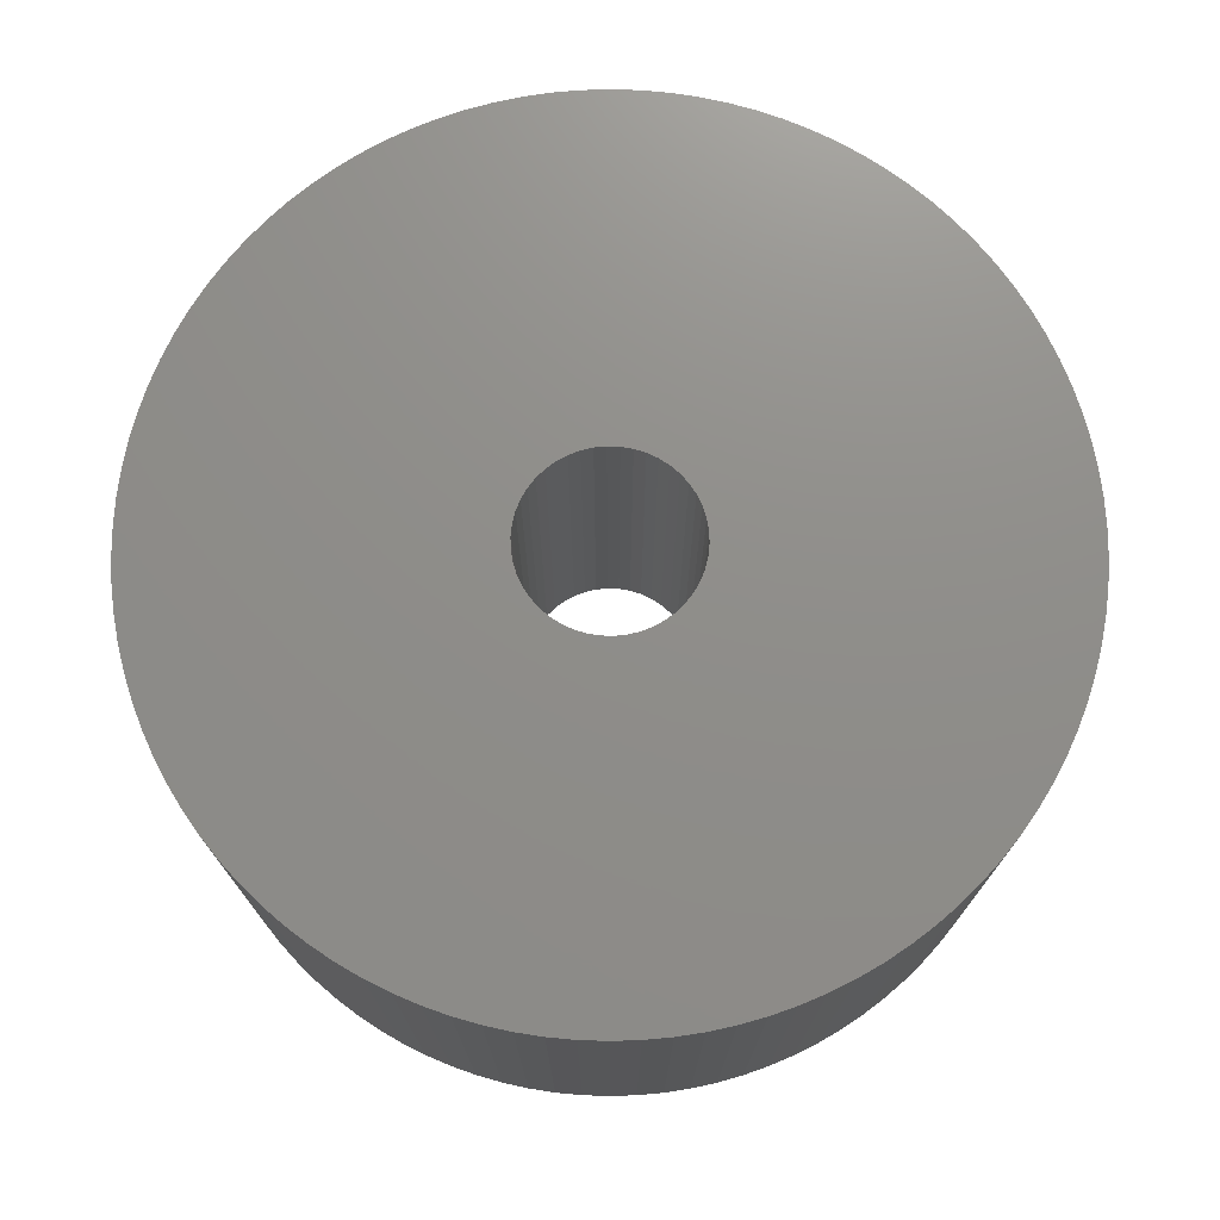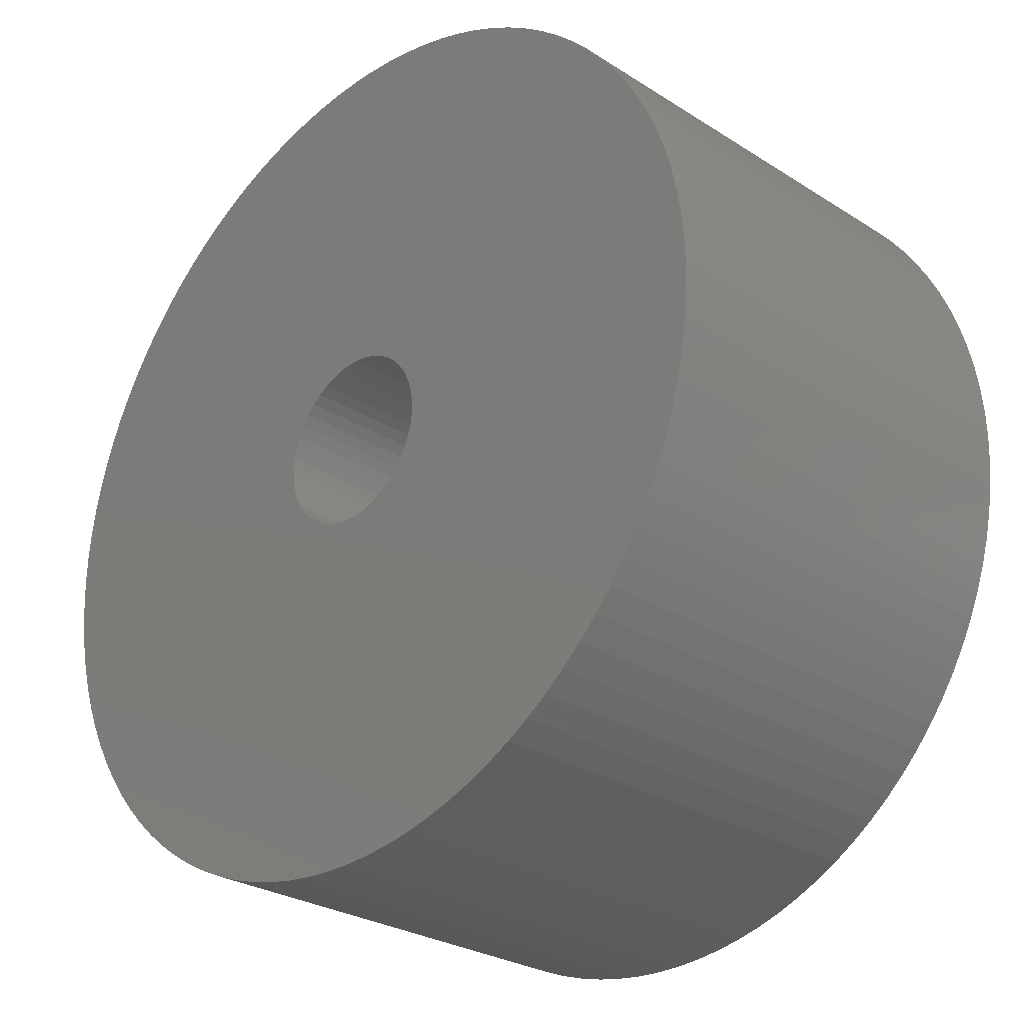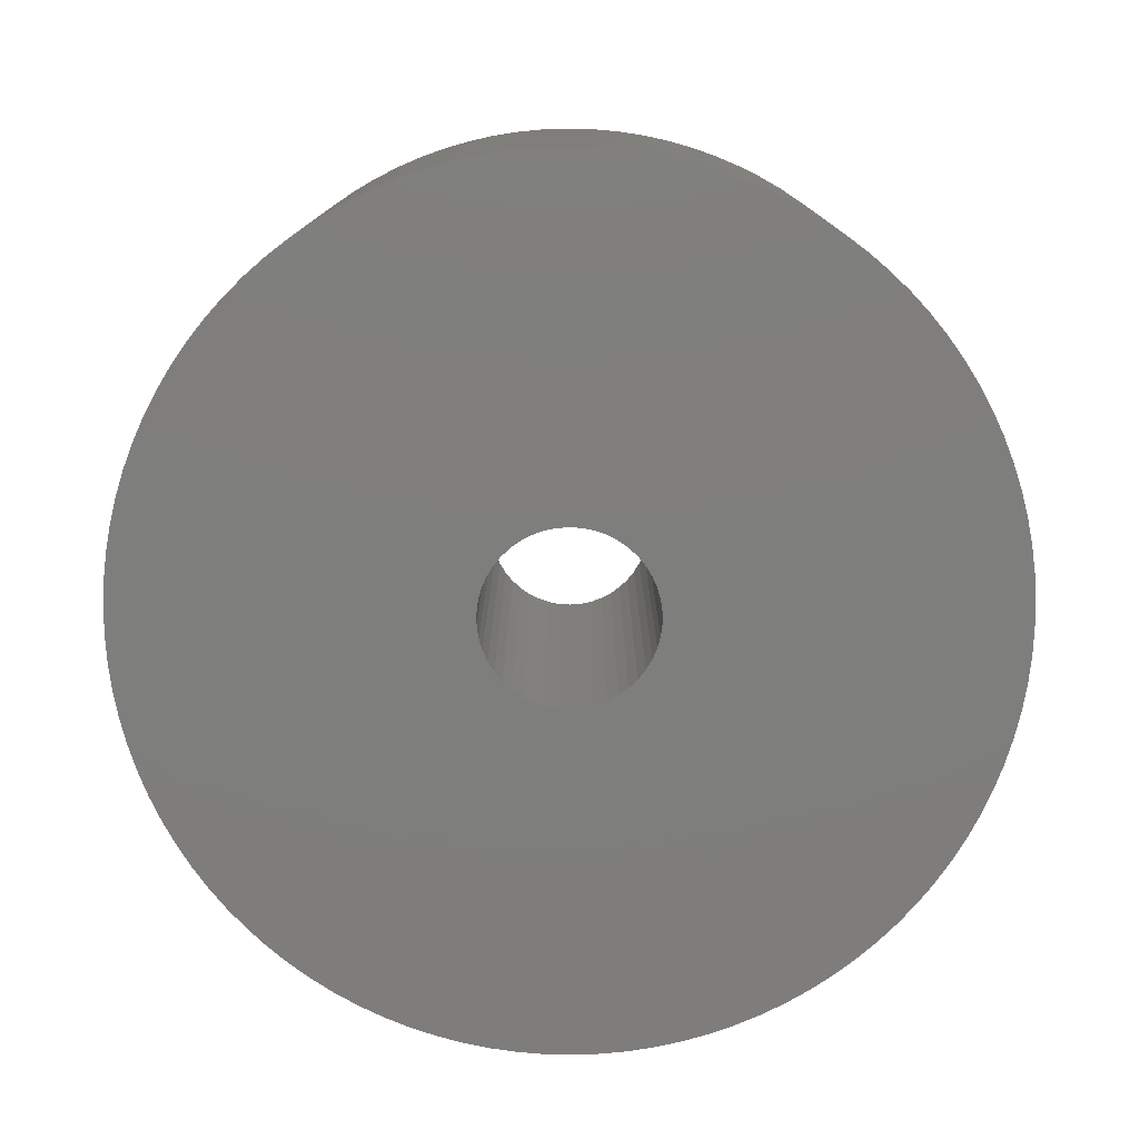
<metadata>
{"format":"stl","ext":"stl","renderer":"f3d","projection":"perspective","resolution":1024,"background":"white","views":[{"elev":73.7,"azim":-37.0,"up":"+Z"},{"elev":-27.4,"azim":-134.4,"up":"+Y"},{"elev":-77.8,"azim":-19.0,"up":"+Z"}]}
</metadata>
<code>
# stl→obj: 342 verts, 684 faces
v 9.907 -1.362 0
v 9.907 -1.362 25
v 10 1.225e-15 0
v 10 1.225e-15 25
v 9.907 1.362 0
v 9.907 1.362 25
v 9.629 2.698 0
v 9.629 2.698 25
v 9.172 3.984 0
v 9.172 3.984 25
v 8.544 5.196 0
v 8.544 5.196 25
v 7.757 6.311 0
v 7.757 6.311 25
v 6.826 7.308 0
v 6.826 7.308 25
v 5.767 8.17 0
v 5.767 8.17 25
v 4.601 8.879 0
v 4.601 8.879 25
v 3.349 9.423 0
v 3.349 9.423 25
v 2.035 9.791 0
v 2.035 9.791 25
v 0.6824 9.977 0
v 0.6824 9.977 25
v -0.6824 9.977 0
v -0.6824 9.977 25
v -2.035 9.791 0
v -2.035 9.791 25
v -3.349 9.423 0
v -3.349 9.423 25
v -4.601 8.879 0
v -4.601 8.879 25
v -5.767 8.17 0
v -5.767 8.17 25
v -6.826 7.308 0
v -6.826 7.308 25
v -7.757 6.311 0
v -7.757 6.311 25
v -8.544 5.196 0
v -8.544 5.196 25
v -9.172 3.984 0
v -9.172 3.984 25
v -9.629 2.698 0
v -9.629 2.698 25
v -9.907 1.362 0
v -9.907 1.362 25
v -10 0 0
v -10 0 25
v -9.907 -1.362 0
v -9.907 -1.362 25
v -9.629 -2.698 0
v -9.629 -2.698 25
v -9.172 -3.984 0
v -9.172 -3.984 25
v -8.544 -5.196 0
v -8.544 -5.196 25
v -7.757 -6.311 0
v -7.757 -6.311 25
v -6.826 -7.308 0
v -6.826 -7.308 25
v -5.767 -8.17 0
v -5.767 -8.17 25
v -4.601 -8.879 0
v -4.601 -8.879 25
v -3.349 -9.423 0
v -3.349 -9.423 25
v -2.035 -9.791 0
v -2.035 -9.791 25
v -0.6824 -9.977 0
v -0.6824 -9.977 25
v 0.6824 -9.977 0
v 0.6824 -9.977 25
v 2.035 -9.791 0
v 2.035 -9.791 25
v 3.349 -9.423 0
v 3.349 -9.423 25
v 4.601 -8.879 0
v 4.601 -8.879 25
v 5.767 -8.17 0
v 5.767 -8.17 25
v 6.826 -7.308 0
v 6.826 -7.308 25
v 7.757 -6.311 0
v 7.757 -6.311 25
v 8.544 -5.196 0
v 8.544 -5.196 25
v 9.172 -3.984 0
v 9.172 -3.984 25
v 9.629 -2.698 0
v 9.629 -2.698 25
v 9.907 1.362 50
v 10 1.225e-15 50
v 9.907 -1.362 50
v 9.629 -2.698 50
v 9.172 -3.984 50
v 8.544 -5.196 50
v 7.757 -6.311 50
v 6.826 -7.308 50
v 5.767 -8.17 50
v 4.601 -8.879 50
v 3.349 -9.423 50
v 2.035 -9.791 50
v 0.6824 -9.977 50
v -0.6824 -9.977 50
v -2.035 -9.791 50
v -3.349 -9.423 50
v -4.601 -8.879 50
v -5.767 -8.17 50
v -6.826 -7.308 50
v -7.757 -6.311 50
v -8.544 -5.196 50
v -9.172 -3.984 50
v -9.629 -2.698 50
v -9.907 -1.362 50
v -10 0 50
v -9.907 1.362 50
v -9.629 2.698 50
v -9.172 3.984 50
v -8.544 5.196 50
v -7.757 6.311 50
v -6.826 7.308 50
v -5.767 8.17 50
v -4.601 8.879 50
v -3.349 9.423 50
v -2.035 9.791 50
v -0.6824 9.977 50
v 0.6824 9.977 50
v 2.035 9.791 50
v 3.349 9.423 50
v 4.601 8.879 50
v 5.767 8.17 50
v 6.826 7.308 50
v 7.757 6.311 50
v 8.544 5.196 50
v 9.172 3.984 50
v 9.629 2.698 50
v -49.91 3.078 50
v -49.91 3.078 0
v -50 -6.123e-15 50
v -50 -6.123e-15 0
v -49.91 -3.078 50
v -49.91 -3.078 0
v -49.62 -6.144 50
v -49.62 -6.144 0
v -49.15 -9.187 50
v -49.15 -9.187 0
v -48.49 -12.2 50
v -48.49 -12.2 0
v -47.65 -15.16 50
v -47.65 -15.16 0
v -46.62 -18.06 50
v -46.62 -18.06 0
v -45.42 -20.9 50
v -45.42 -20.9 0
v -44.05 -23.65 50
v -44.05 -23.65 0
v -42.51 -26.32 50
v -42.51 -26.32 0
v -40.81 -28.89 50
v -40.81 -28.89 0
v -38.95 -31.35 50
v -38.95 -31.35 0
v -36.95 -33.68 50
v -36.95 -33.68 0
v -34.81 -35.9 50
v -34.81 -35.9 0
v -32.53 -37.97 50
v -32.53 -37.97 0
v -30.13 -39.9 50
v -30.13 -39.9 0
v -27.62 -41.68 50
v -27.62 -41.68 0
v -25 -43.3 50
v -25 -43.3 0
v -22.29 -44.76 50
v -22.29 -44.76 0
v -19.49 -46.05 50
v -19.49 -46.05 0
v -16.62 -47.16 50
v -16.62 -47.16 0
v -13.68 -48.09 50
v -13.68 -48.09 0
v -10.7 -48.84 50
v -10.7 -48.84 0
v -7.67 -49.41 50
v -7.67 -49.41 0
v -4.613 -49.79 50
v -4.613 -49.79 0
v -1.54 -49.98 50
v -1.54 -49.98 0
v 1.54 -49.98 50
v 1.54 -49.98 0
v 4.613 -49.79 50
v 4.613 -49.79 0
v 7.67 -49.41 50
v 7.67 -49.41 0
v 10.7 -48.84 50
v 10.7 -48.84 0
v 13.68 -48.09 50
v 13.68 -48.09 0
v 16.62 -47.16 50
v 16.62 -47.16 0
v 19.49 -46.05 50
v 19.49 -46.05 0
v 22.29 -44.76 50
v 22.29 -44.76 0
v 25 -43.3 50
v 25 -43.3 0
v 27.62 -41.68 50
v 27.62 -41.68 0
v 30.13 -39.9 50
v 30.13 -39.9 0
v 32.53 -37.97 50
v 32.53 -37.97 0
v 34.81 -35.9 50
v 34.81 -35.9 0
v 36.95 -33.68 50
v 36.95 -33.68 0
v 38.95 -31.35 50
v 38.95 -31.35 0
v 40.81 -28.89 50
v 40.81 -28.89 0
v 42.51 -26.32 50
v 42.51 -26.32 0
v 44.05 -23.65 50
v 44.05 -23.65 0
v 45.42 -20.9 50
v 45.42 -20.9 0
v 46.62 -18.06 50
v 46.62 -18.06 0
v 47.65 -15.16 50
v 47.65 -15.16 0
v 48.49 -12.2 50
v 48.49 -12.2 0
v 49.15 -9.187 50
v 49.15 -9.187 0
v 49.62 -6.144 50
v 49.62 -6.144 0
v 49.91 -3.078 50
v 49.91 -3.078 0
v 50 0 50
v 50 0 0
v 49.91 3.078 50
v 49.91 3.078 0
v 49.62 6.144 50
v 49.62 6.144 0
v 49.15 9.187 50
v 49.15 9.187 0
v 48.49 12.2 50
v 48.49 12.2 0
v 47.65 15.16 50
v 47.65 15.16 0
v 46.62 18.06 50
v 46.62 18.06 0
v 45.42 20.9 50
v 45.42 20.9 0
v 44.05 23.65 50
v 44.05 23.65 0
v 42.51 26.32 50
v 42.51 26.32 0
v 40.81 28.89 50
v 40.81 28.89 0
v 38.95 31.35 50
v 38.95 31.35 0
v 36.95 33.68 50
v 36.95 33.68 0
v 34.81 35.9 50
v 34.81 35.9 0
v 32.53 37.97 50
v 32.53 37.97 0
v 30.13 39.9 50
v 30.13 39.9 0
v 27.62 41.68 50
v 27.62 41.68 0
v 25 43.3 50
v 25 43.3 0
v 22.29 44.76 50
v 22.29 44.76 0
v 19.49 46.05 50
v 19.49 46.05 0
v 16.62 47.16 50
v 16.62 47.16 0
v 13.68 48.09 50
v 13.68 48.09 0
v 10.7 48.84 50
v 10.7 48.84 0
v 7.67 49.41 50
v 7.67 49.41 0
v 4.613 49.79 50
v 4.613 49.79 0
v 1.54 49.98 50
v 1.54 49.98 0
v -1.54 49.98 50
v -1.54 49.98 0
v -4.613 49.79 50
v -4.613 49.79 0
v -7.67 49.41 50
v -7.67 49.41 0
v -10.7 48.84 50
v -10.7 48.84 0
v -13.68 48.09 50
v -13.68 48.09 0
v -16.62 47.16 50
v -16.62 47.16 0
v -19.49 46.05 50
v -19.49 46.05 0
v -22.29 44.76 50
v -22.29 44.76 0
v -25 43.3 50
v -25 43.3 0
v -27.62 41.68 50
v -27.62 41.68 0
v -30.13 39.9 50
v -30.13 39.9 0
v -32.53 37.97 50
v -32.53 37.97 0
v -34.81 35.9 50
v -34.81 35.9 0
v -36.95 33.68 50
v -36.95 33.68 0
v -38.95 31.35 50
v -38.95 31.35 0
v -40.81 28.89 50
v -40.81 28.89 0
v -42.51 26.32 50
v -42.51 26.32 0
v -44.05 23.65 50
v -44.05 23.65 0
v -45.42 20.9 50
v -45.42 20.9 0
v -46.62 18.06 50
v -46.62 18.06 0
v -47.65 15.16 50
v -47.65 15.16 0
v -48.49 12.2 50
v -48.49 12.2 0
v -49.15 9.187 50
v -49.15 9.187 0
v -49.62 6.144 50
v -49.62 6.144 0
f 1 2 3
f 3 2 4
f 3 4 5
f 5 4 6
f 5 6 7
f 7 6 8
f 7 8 9
f 9 8 10
f 9 10 11
f 11 10 12
f 11 12 13
f 13 12 14
f 13 14 15
f 15 14 16
f 15 16 17
f 17 16 18
f 17 18 19
f 19 18 20
f 19 20 21
f 21 20 22
f 21 22 23
f 23 22 24
f 23 24 25
f 25 24 26
f 25 26 27
f 27 26 28
f 27 28 29
f 29 28 30
f 29 30 31
f 31 30 32
f 31 32 33
f 33 32 34
f 33 34 35
f 35 34 36
f 35 36 37
f 37 36 38
f 37 38 39
f 39 38 40
f 39 40 41
f 41 40 42
f 41 42 43
f 43 42 44
f 43 44 45
f 45 44 46
f 45 46 47
f 47 46 48
f 47 48 49
f 49 48 50
f 49 50 51
f 51 50 52
f 51 52 53
f 53 52 54
f 53 54 55
f 55 54 56
f 55 56 57
f 57 56 58
f 57 58 59
f 59 58 60
f 59 60 61
f 61 60 62
f 61 62 63
f 63 62 64
f 63 64 65
f 65 64 66
f 65 66 67
f 67 66 68
f 67 68 69
f 69 68 70
f 69 70 71
f 71 70 72
f 71 72 73
f 73 72 74
f 73 74 75
f 75 74 76
f 75 76 77
f 77 76 78
f 77 78 79
f 79 78 80
f 79 80 81
f 81 80 82
f 81 82 83
f 83 82 84
f 83 84 85
f 85 84 86
f 85 86 87
f 87 86 88
f 87 88 89
f 89 88 90
f 89 90 91
f 91 90 92
f 91 92 1
f 1 92 2
f 93 6 94
f 94 6 4
f 94 4 95
f 95 4 2
f 95 2 96
f 96 2 92
f 96 92 97
f 97 92 90
f 97 90 98
f 98 90 88
f 98 88 99
f 99 88 86
f 99 86 100
f 100 86 84
f 100 84 101
f 101 84 82
f 101 82 102
f 102 82 80
f 102 80 103
f 103 80 78
f 103 78 104
f 104 78 76
f 104 76 105
f 105 76 74
f 105 74 106
f 106 74 72
f 106 72 107
f 107 72 70
f 107 70 108
f 108 70 68
f 108 68 109
f 109 68 66
f 109 66 110
f 110 66 64
f 110 64 111
f 111 64 62
f 111 62 112
f 112 62 60
f 112 60 113
f 113 60 58
f 113 58 114
f 114 58 56
f 114 56 115
f 115 56 54
f 115 54 116
f 116 54 52
f 116 52 117
f 117 52 50
f 117 50 118
f 118 50 48
f 118 48 119
f 119 48 46
f 119 46 120
f 120 46 44
f 120 44 121
f 121 44 42
f 121 42 122
f 122 42 40
f 122 40 123
f 123 40 38
f 123 38 124
f 124 38 36
f 124 36 125
f 125 36 34
f 125 34 126
f 126 34 32
f 126 32 127
f 127 32 30
f 127 30 128
f 128 30 28
f 128 28 129
f 129 28 26
f 129 26 130
f 130 26 24
f 130 24 131
f 131 24 22
f 131 22 132
f 132 22 20
f 132 20 133
f 133 20 18
f 133 18 134
f 134 18 16
f 134 16 135
f 135 16 14
f 135 14 136
f 136 14 12
f 136 12 137
f 137 12 10
f 137 10 138
f 138 10 8
f 138 8 93
f 93 8 6
f 139 140 141
f 141 140 142
f 141 142 143
f 143 142 144
f 143 144 145
f 145 144 146
f 145 146 147
f 147 146 148
f 147 148 149
f 149 148 150
f 149 150 151
f 151 150 152
f 151 152 153
f 153 152 154
f 153 154 155
f 155 154 156
f 155 156 157
f 157 156 158
f 157 158 159
f 159 158 160
f 159 160 161
f 161 160 162
f 161 162 163
f 163 162 164
f 163 164 165
f 165 164 166
f 165 166 167
f 167 166 168
f 167 168 169
f 169 168 170
f 169 170 171
f 171 170 172
f 171 172 173
f 173 172 174
f 173 174 175
f 175 174 176
f 175 176 177
f 177 176 178
f 177 178 179
f 179 178 180
f 179 180 181
f 181 180 182
f 181 182 183
f 183 182 184
f 183 184 185
f 185 184 186
f 185 186 187
f 187 186 188
f 187 188 189
f 189 188 190
f 189 190 191
f 191 190 192
f 191 192 193
f 193 192 194
f 193 194 195
f 195 194 196
f 195 196 197
f 197 196 198
f 197 198 199
f 199 198 200
f 199 200 201
f 201 200 202
f 201 202 203
f 203 202 204
f 203 204 205
f 205 204 206
f 205 206 207
f 207 206 208
f 207 208 209
f 209 208 210
f 209 210 211
f 211 210 212
f 211 212 213
f 213 212 214
f 213 214 215
f 215 214 216
f 215 216 217
f 217 216 218
f 217 218 219
f 219 218 220
f 219 220 221
f 221 220 222
f 221 222 223
f 223 222 224
f 223 224 225
f 225 224 226
f 225 226 227
f 227 226 228
f 227 228 229
f 229 228 230
f 229 230 231
f 231 230 232
f 231 232 233
f 233 232 234
f 233 234 235
f 235 234 236
f 235 236 237
f 237 236 238
f 237 238 239
f 239 238 240
f 239 240 241
f 241 240 242
f 241 242 243
f 243 242 244
f 243 244 245
f 245 244 246
f 245 246 247
f 247 246 248
f 247 248 249
f 249 248 250
f 249 250 251
f 251 250 252
f 251 252 253
f 253 252 254
f 253 254 255
f 255 254 256
f 255 256 257
f 257 256 258
f 257 258 259
f 259 258 260
f 259 260 261
f 261 260 262
f 261 262 263
f 263 262 264
f 263 264 265
f 265 264 266
f 265 266 267
f 267 266 268
f 267 268 269
f 269 268 270
f 269 270 271
f 271 270 272
f 271 272 273
f 273 272 274
f 273 274 275
f 275 274 276
f 275 276 277
f 277 276 278
f 277 278 279
f 279 278 280
f 279 280 281
f 281 280 282
f 281 282 283
f 283 282 284
f 283 284 285
f 285 284 286
f 285 286 287
f 287 286 288
f 287 288 289
f 289 288 290
f 289 290 291
f 291 290 292
f 291 292 293
f 293 292 294
f 293 294 295
f 295 294 296
f 295 296 297
f 297 296 298
f 297 298 299
f 299 298 300
f 299 300 301
f 301 300 302
f 301 302 303
f 303 302 304
f 303 304 305
f 305 304 306
f 305 306 307
f 307 306 308
f 307 308 309
f 309 308 310
f 309 310 311
f 311 310 312
f 311 312 313
f 313 312 314
f 313 314 315
f 315 314 316
f 315 316 317
f 317 316 318
f 317 318 319
f 319 318 320
f 319 320 321
f 321 320 322
f 321 322 323
f 323 322 324
f 323 324 325
f 325 324 326
f 325 326 327
f 327 326 328
f 327 328 329
f 329 328 330
f 329 330 331
f 331 330 332
f 331 332 333
f 333 332 334
f 333 334 335
f 335 334 336
f 335 336 337
f 337 336 338
f 337 338 339
f 339 338 340
f 339 340 341
f 341 340 342
f 341 342 139
f 139 342 140
f 95 241 94
f 94 241 243
f 94 243 245
f 96 237 95
f 95 237 239
f 95 239 241
f 97 231 96
f 96 231 233
f 96 233 235
f 98 227 97
f 97 227 229
f 97 229 231
f 99 223 98
f 98 223 225
f 98 225 227
f 100 219 99
f 99 219 221
f 99 221 223
f 101 215 100
f 100 215 217
f 100 217 219
f 102 209 101
f 101 209 211
f 101 211 213
f 103 205 102
f 102 205 207
f 102 207 209
f 104 201 103
f 103 201 203
f 103 203 205
f 105 197 104
f 104 197 199
f 104 199 201
f 106 193 105
f 105 193 195
f 105 195 197
f 107 149 106
f 106 149 151
f 106 151 153
f 107 108 149
f 149 108 109
f 149 109 110
f 110 111 149
f 149 111 112
f 149 112 113
f 113 114 149
f 149 114 115
f 149 115 147
f 147 115 116
f 147 116 145
f 145 116 143
f 143 116 117
f 143 117 141
f 141 117 139
f 139 117 118
f 139 118 341
f 341 118 339
f 339 118 119
f 339 119 337
f 337 119 335
f 335 119 333
f 333 119 120
f 333 120 331
f 331 120 329
f 329 120 121
f 329 121 327
f 327 121 325
f 325 121 122
f 325 122 323
f 323 122 321
f 321 122 123
f 321 123 319
f 319 123 317
f 317 123 124
f 317 124 315
f 315 124 313
f 313 124 311
f 311 124 125
f 311 125 309
f 309 125 307
f 307 125 126
f 307 126 305
f 305 126 303
f 303 126 127
f 303 127 301
f 301 127 299
f 299 127 128
f 299 128 297
f 297 128 295
f 295 128 129
f 295 129 293
f 293 129 291
f 291 129 289
f 289 129 130
f 289 130 287
f 287 130 285
f 285 130 131
f 285 131 283
f 283 131 281
f 281 131 132
f 281 132 279
f 279 132 277
f 277 132 133
f 277 133 275
f 275 133 273
f 273 133 271
f 271 133 134
f 271 134 269
f 269 134 267
f 267 134 265
f 265 134 263
f 263 134 261
f 261 134 135
f 261 135 136
f 261 136 259
f 259 136 137
f 259 137 257
f 257 137 255
f 255 137 138
f 255 138 253
f 253 138 251
f 251 138 249
f 249 138 93
f 249 93 247
f 247 93 245
f 245 93 94
f 153 155 106
f 106 155 157
f 106 157 159
f 159 161 106
f 106 161 163
f 106 163 165
f 165 167 106
f 106 167 169
f 106 169 171
f 171 173 106
f 106 173 175
f 106 175 177
f 177 179 106
f 106 179 181
f 106 181 183
f 183 185 106
f 106 185 187
f 106 187 189
f 189 191 106
f 106 191 193
f 213 215 101
f 235 237 96
f 5 246 3
f 3 246 244
f 3 244 242
f 7 250 5
f 5 250 248
f 5 248 246
f 9 256 7
f 7 256 254
f 7 254 252
f 11 260 9
f 9 260 258
f 9 258 256
f 13 264 11
f 11 264 262
f 11 262 260
f 15 268 13
f 13 268 266
f 13 266 264
f 17 272 15
f 15 272 270
f 15 270 268
f 19 278 17
f 17 278 276
f 17 276 274
f 21 282 19
f 19 282 280
f 19 280 278
f 23 286 21
f 21 286 284
f 21 284 282
f 25 290 23
f 23 290 288
f 23 288 286
f 27 294 25
f 25 294 292
f 25 292 290
f 29 300 27
f 27 300 298
f 27 298 296
f 31 304 29
f 29 304 302
f 29 302 300
f 33 308 31
f 31 308 306
f 31 306 304
f 35 312 33
f 33 312 310
f 33 310 308
f 37 318 35
f 35 318 316
f 35 316 314
f 39 326 37
f 37 326 324
f 37 324 322
f 39 41 326
f 326 41 328
f 328 41 330
f 330 41 43
f 330 43 332
f 332 43 334
f 334 43 45
f 334 45 336
f 336 45 338
f 338 45 340
f 340 45 47
f 340 47 342
f 342 47 140
f 140 47 49
f 140 49 142
f 142 49 144
f 144 49 51
f 144 51 146
f 146 51 148
f 148 51 53
f 148 53 150
f 150 53 152
f 152 53 154
f 154 53 55
f 154 55 156
f 156 55 158
f 158 55 57
f 158 57 160
f 160 57 162
f 162 57 59
f 162 59 164
f 164 59 166
f 166 59 61
f 166 61 168
f 168 61 170
f 170 61 63
f 170 63 172
f 172 63 174
f 174 63 176
f 176 63 65
f 176 65 178
f 178 65 180
f 180 65 67
f 180 67 182
f 182 67 184
f 184 67 69
f 184 69 186
f 186 69 188
f 188 69 71
f 188 71 190
f 190 71 192
f 192 71 73
f 192 73 194
f 194 73 196
f 196 73 198
f 198 73 200
f 200 73 202
f 202 73 204
f 204 73 206
f 206 73 208
f 208 73 210
f 210 73 212
f 212 73 214
f 214 73 216
f 216 73 218
f 218 73 220
f 220 73 222
f 222 73 224
f 224 73 226
f 226 73 228
f 228 73 230
f 230 73 232
f 232 73 234
f 234 73 236
f 236 73 75
f 236 75 77
f 77 79 236
f 236 79 81
f 236 81 83
f 83 85 236
f 236 85 87
f 236 87 89
f 89 91 236
f 236 91 238
f 238 91 1
f 238 1 240
f 240 1 242
f 242 1 3
f 322 320 37
f 37 320 318
f 314 312 35
f 296 294 27
f 274 272 17
f 252 250 7

</code>
